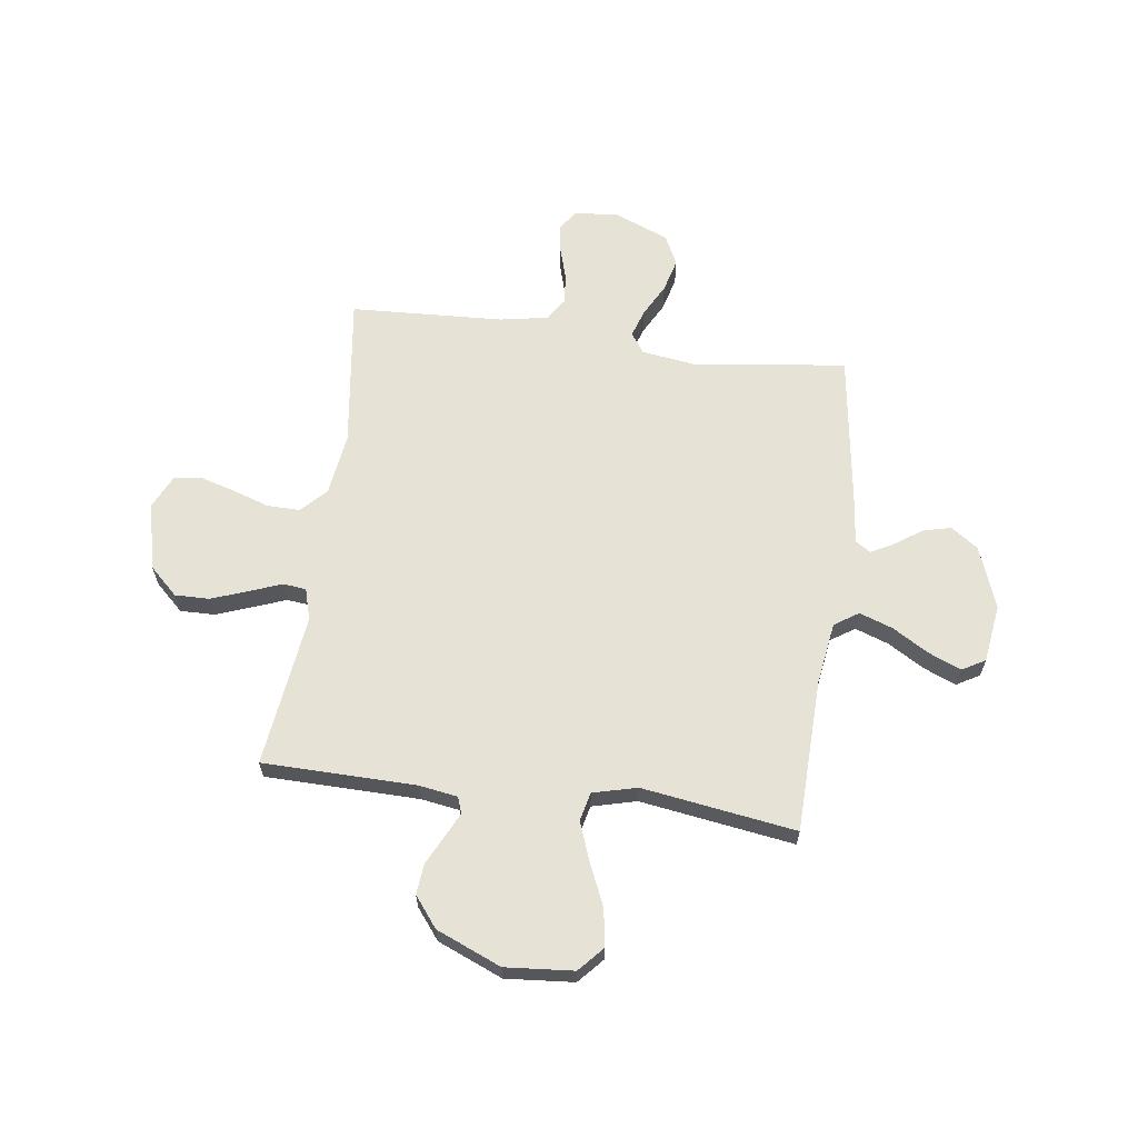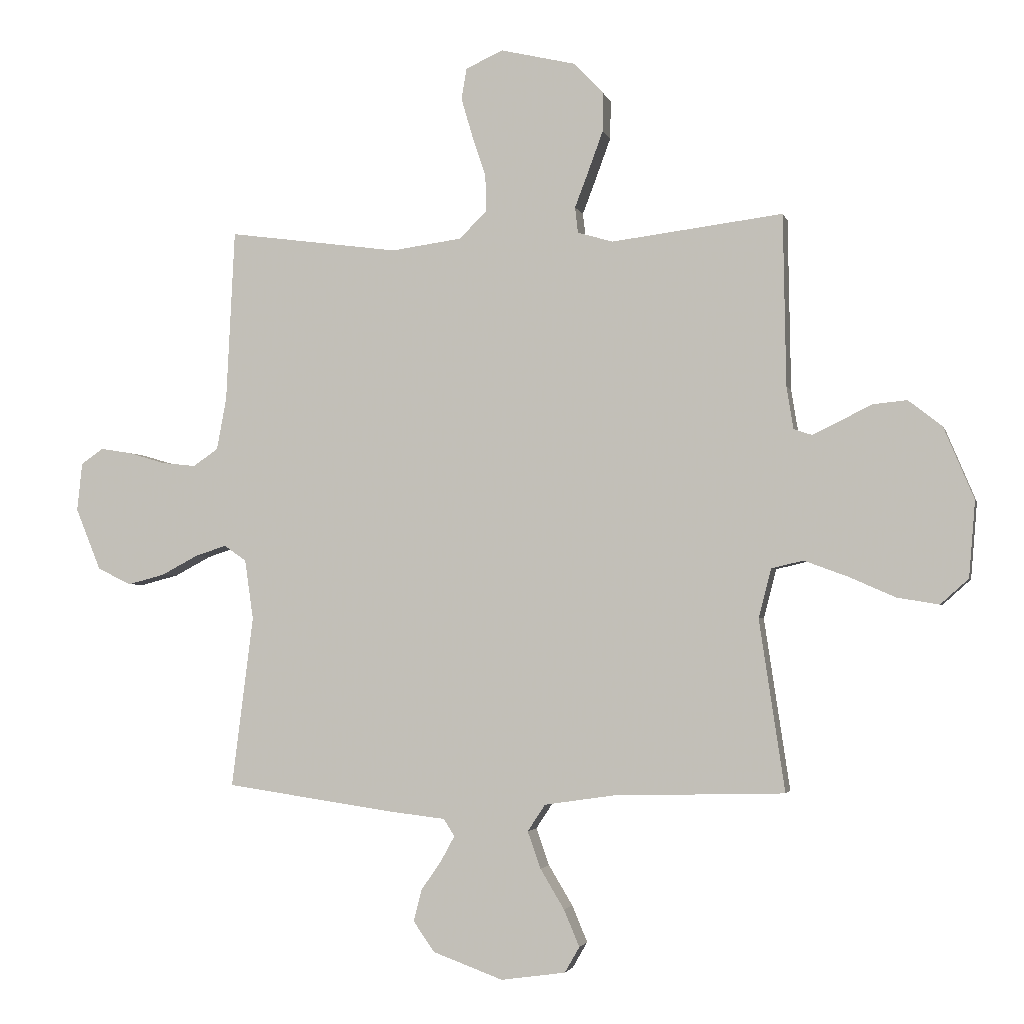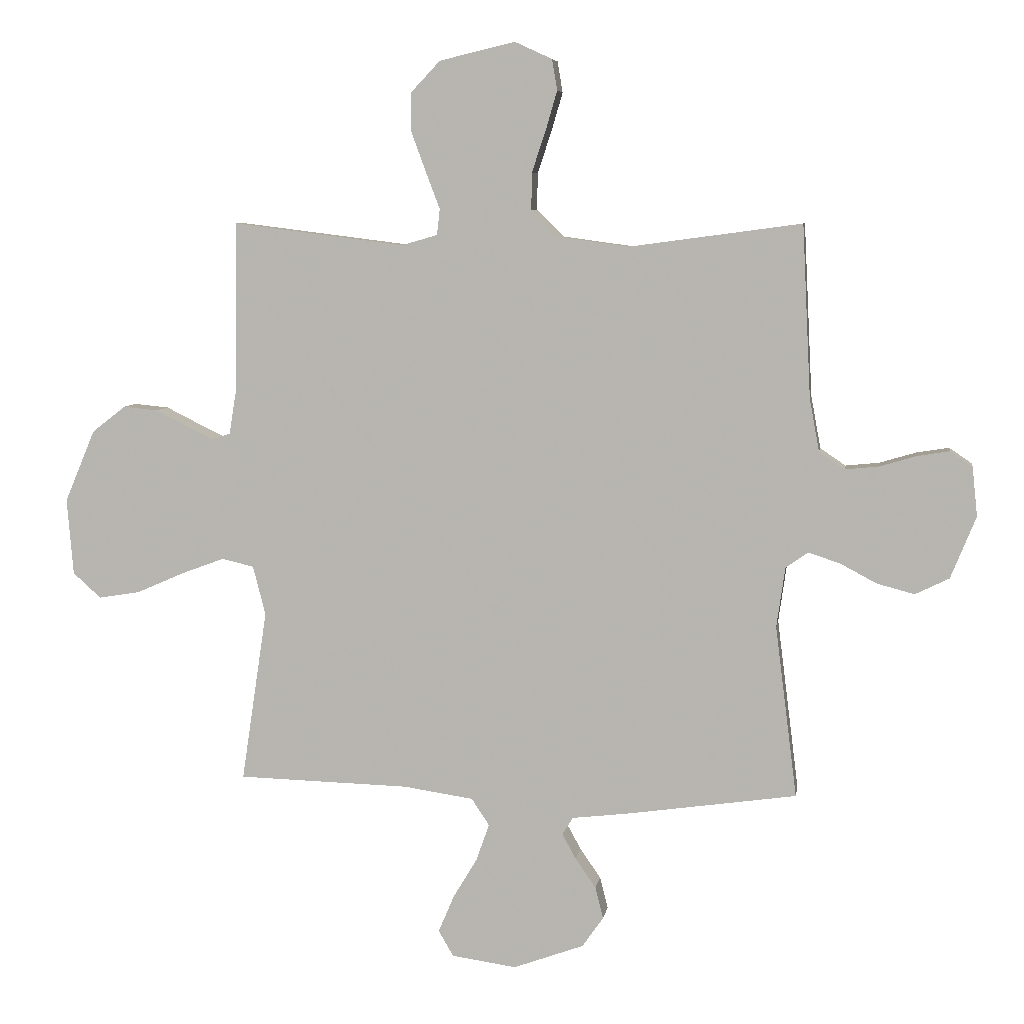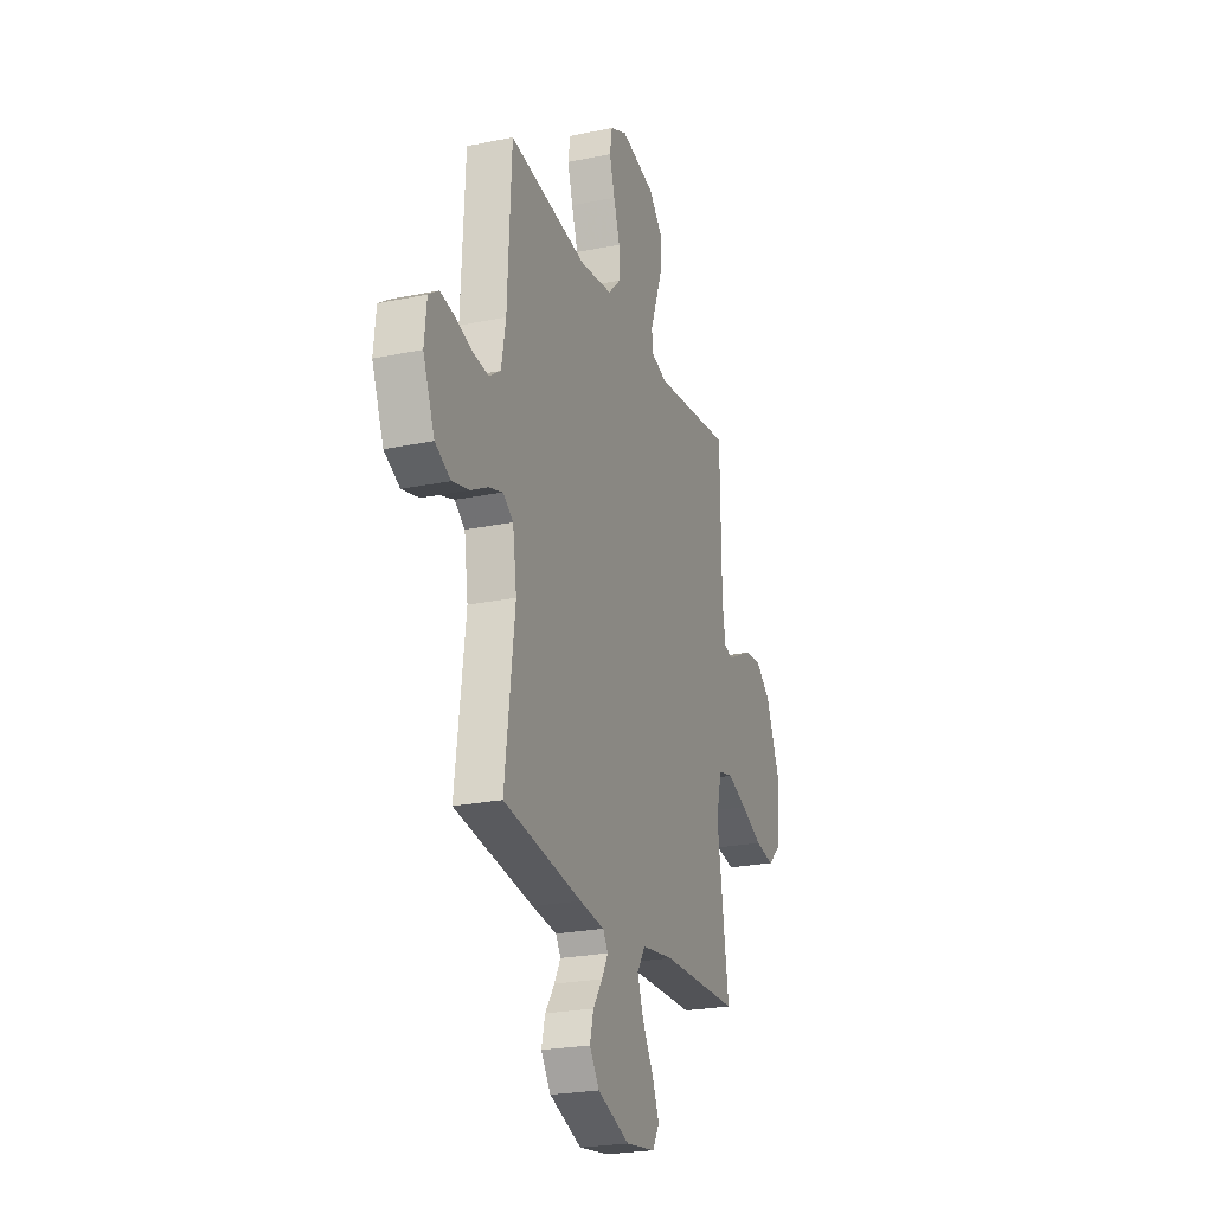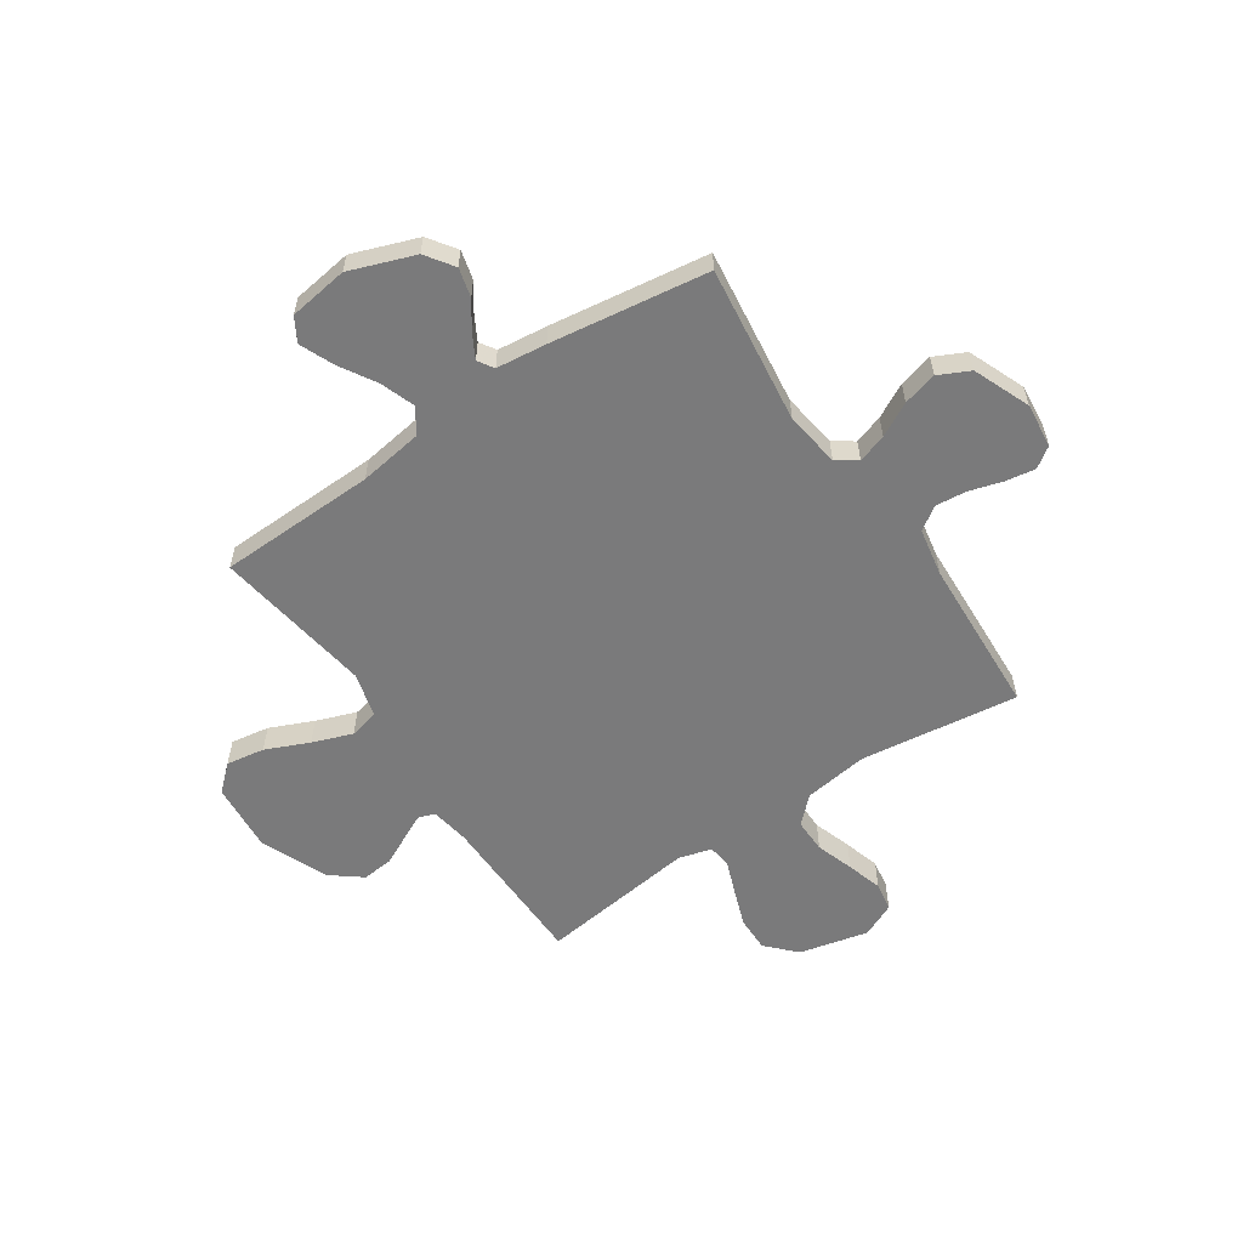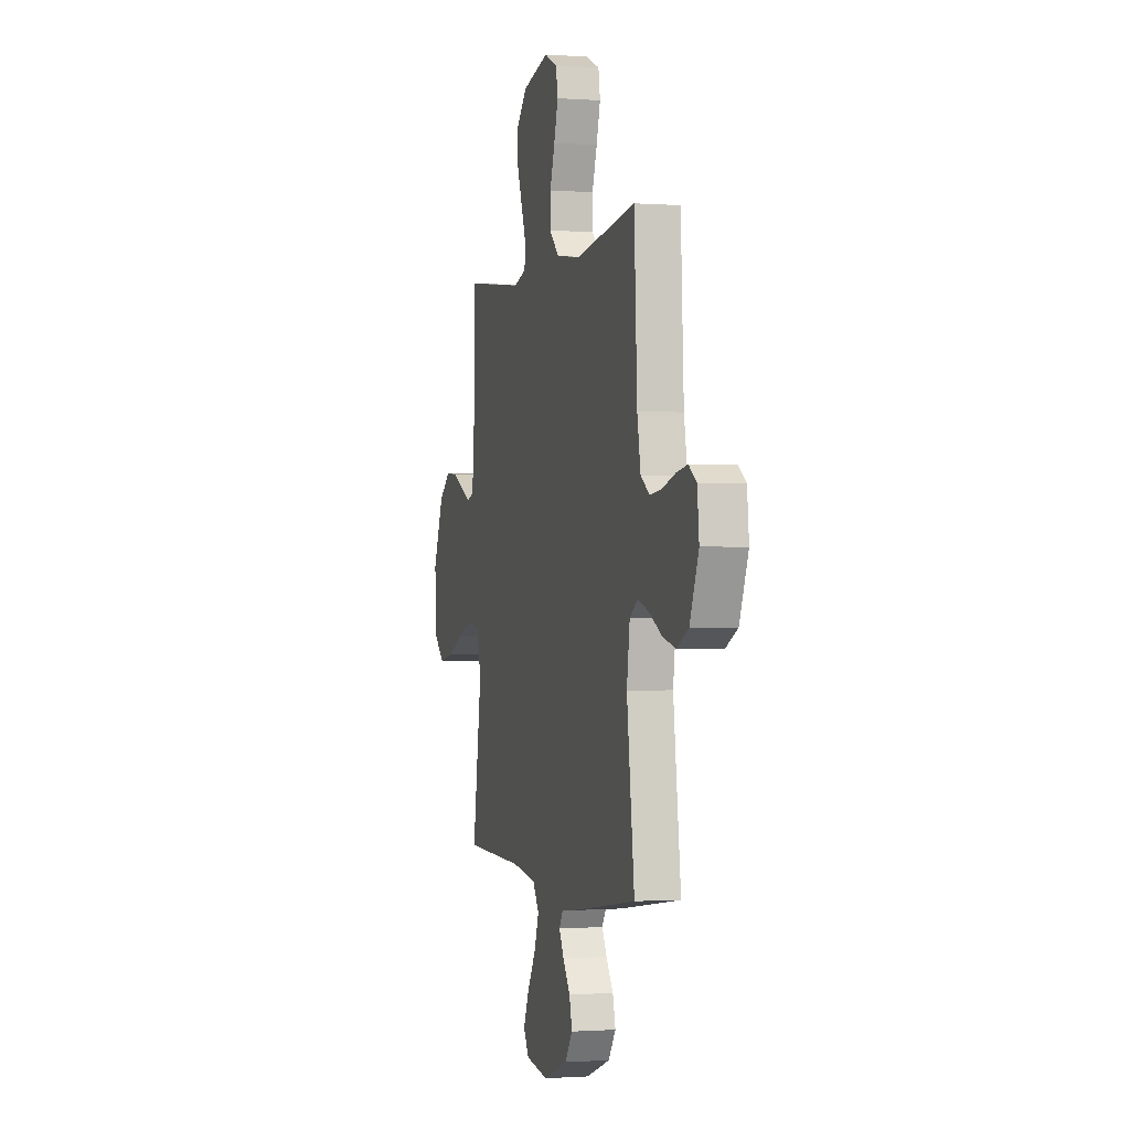
<metadata>
{"format":"obj","ext":"obj","renderer":"f3d","projection":"perspective","resolution":1024,"background":"white","views":[{"elev":63.4,"azim":97.7,"up":"+Y"},{"elev":-2.6,"azim":13.1,"up":"+Z"},{"elev":6.6,"azim":-171.1,"up":"+Z"},{"elev":-23.8,"azim":-71.0,"up":"+Z"},{"elev":-58.1,"azim":-146.0,"up":"+Y"},{"elev":-1.0,"azim":-105.1,"up":"+Z"}]}
</metadata>
<code>
v -0.5 0.07 -0.5
v -0.462 0.07 -0.2
v -0.477 0.07 -0.095
v -0.516 0.07 -0.068
v -0.571 0.07 -0.086
v -0.635 0.07 -0.12
v -0.7 0.07 -0.137
v -0.759 0.07 -0.108
v -0.803 0.07 0
v -0.794 0.07 0.085
v -0.755 0.07 0.112
v -0.699 0.07 0.103
v -0.635 0.07 0.084
v -0.576 0.07 0.078
v -0.532 0.07 0.108
v -0.515 0.07 0.2
v -0.5 0.07 0.5
v -0.2 0.07 0.46
v -0.077 0.07 0.477
v -0.029 0.07 0.524
v -0.03 0.07 0.588
v -0.054 0.07 0.66
v -0.074 0.07 0.728
v -0.065 0.07 0.782
v 0 0.07 0.812
v 0.132 0.07 0.781
v 0.184 0.07 0.726
v 0.183 0.07 0.659
v 0.157 0.07 0.588
v 0.133 0.07 0.525
v 0.138 0.07 0.48
v 0.2 0.07 0.462
v 0.5 0.07 0.5
v 0.505 0.07 0.2
v 0.517 0.07 0.126
v 0.549 0.07 0.115
v 0.596 0.07 0.138
v 0.652 0.07 0.166
v 0.712 0.07 0.172
v 0.771 0.07 0.126
v 0.824 0.07 0
v 0.813 0.07 -0.133
v 0.764 0.07 -0.177
v 0.691 0.07 -0.165
v 0.609 0.07 -0.129
v 0.533 0.07 -0.101
v 0.477 0.07 -0.114
v 0.455 0.07 -0.2
v 0.5 0.07 -0.5
v 0.2 0.07 -0.508
v 0.078 0.07 -0.526
v 0.047 0.07 -0.573
v 0.07 0.07 -0.638
v 0.112 0.07 -0.708
v 0.139 0.07 -0.772
v 0.113 0.07 -0.817
v 0 0.07 -0.833
v -0.123 0.07 -0.788
v -0.16 0.07 -0.735
v -0.146 0.07 -0.68
v -0.11 0.07 -0.628
v -0.086 0.07 -0.584
v -0.105 0.07 -0.554
v -0.2 0.07 -0.543
v -0.5 0 -0.5
v -0.462 0 -0.2
v -0.477 0 -0.095
v -0.516 0 -0.068
v -0.571 0 -0.086
v -0.635 0 -0.12
v -0.7 0 -0.137
v -0.759 0 -0.108
v -0.803 0 0
v -0.794 0 0.085
v -0.755 0 0.112
v -0.699 0 0.103
v -0.635 0 0.084
v -0.576 0 0.078
v -0.532 0 0.108
v -0.515 0 0.2
v -0.5 0 0.5
v -0.2 0 0.46
v -0.077 0 0.477
v -0.029 0 0.524
v -0.03 0 0.588
v -0.054 0 0.66
v -0.074 0 0.728
v -0.065 0 0.782
v 0 0 0.812
v 0.132 0 0.781
v 0.184 0 0.726
v 0.183 0 0.659
v 0.157 0 0.588
v 0.133 0 0.525
v 0.138 0 0.48
v 0.2 0 0.462
v 0.5 0 0.5
v 0.505 0 0.2
v 0.517 0 0.126
v 0.549 0 0.115
v 0.596 0 0.138
v 0.652 0 0.166
v 0.712 0 0.172
v 0.771 0 0.126
v 0.824 0 0
v 0.813 0 -0.133
v 0.764 0 -0.177
v 0.691 0 -0.165
v 0.609 0 -0.129
v 0.533 0 -0.101
v 0.477 0 -0.114
v 0.455 0 -0.2
v 0.5 0 -0.5
v 0.2 0 -0.508
v 0.078 0 -0.526
v 0.047 0 -0.573
v 0.07 0 -0.638
v 0.112 0 -0.708
v 0.139 0 -0.772
v 0.113 0 -0.817
v 0 0 -0.833
v -0.123 0 -0.788
v -0.16 0 -0.735
v -0.146 0 -0.68
v -0.11 0 -0.628
v -0.086 0 -0.584
v -0.105 0 -0.554
v -0.2 0 -0.543
f 63 64 1 2
f 59 60 61
f 58 59 61
f 57 58 61
f 56 57 61
f 55 56 61
f 54 55 61
f 53 54 61
f 52 53 61 62
f 51 52 62 63
f 48 49 50
f 47 48 50 51
f 43 44 45
f 42 43 45
f 41 42 45
f 40 41 45
f 39 40 45
f 38 39 45
f 37 38 45
f 36 37 45 46
f 35 36 46 47
f 32 33 34
f 63 2 3
f 51 63 3
f 47 51 3
f 35 47 3
f 34 35 3
f 32 34 3
f 31 32 3
f 28 29 30
f 27 28 30
f 26 27 30
f 25 26 30
f 24 25 30
f 23 24 30
f 22 23 30
f 21 22 30
f 16 17 18
f 15 16 18 19
f 11 12 13
f 10 11 13
f 9 10 13
f 8 9 13
f 7 8 13
f 6 7 13
f 5 6 13
f 4 5 13 14
f 3 4 14 15
f 20 21 30 31
f 19 20 31 3
f 3 15 19
f 66 65 128 127
f 125 124 123
f 125 123 122
f 125 122 121
f 125 121 120
f 125 120 119
f 125 119 118
f 125 118 117
f 126 125 117 116
f 127 126 116 115
f 114 113 112
f 115 114 112 111
f 109 108 107
f 109 107 106
f 109 106 105
f 109 105 104
f 109 104 103
f 109 103 102
f 109 102 101
f 110 109 101 100
f 111 110 100 99
f 98 97 96
f 67 66 127
f 67 127 115
f 67 115 111
f 67 111 99
f 67 99 98
f 67 98 96
f 67 96 95
f 94 93 92
f 94 92 91
f 94 91 90
f 94 90 89
f 94 89 88
f 94 88 87
f 94 87 86
f 94 86 85
f 82 81 80
f 83 82 80 79
f 77 76 75
f 77 75 74
f 77 74 73
f 77 73 72
f 77 72 71
f 77 71 70
f 77 70 69
f 78 77 69 68
f 79 78 68 67
f 95 94 85 84
f 67 95 84 83
f 83 79 67
f 1 65 66 2
f 2 66 67 3
f 3 67 68 4
f 4 68 69 5
f 5 69 70 6
f 6 70 71 7
f 7 71 72 8
f 8 72 73 9
f 9 73 74 10
f 10 74 75 11
f 11 75 76 12
f 12 76 77 13
f 13 77 78 14
f 14 78 79 15
f 15 79 80 16
f 16 80 81 17
f 17 81 82 18
f 18 82 83 19
f 19 83 84 20
f 20 84 85 21
f 21 85 86 22
f 22 86 87 23
f 23 87 88 24
f 24 88 89 25
f 25 89 90 26
f 26 90 91 27
f 27 91 92 28
f 28 92 93 29
f 29 93 94 30
f 30 94 95 31
f 31 95 96 32
f 32 96 97 33
f 33 97 98 34
f 34 98 99 35
f 35 99 100 36
f 36 100 101 37
f 37 101 102 38
f 38 102 103 39
f 39 103 104 40
f 40 104 105 41
f 41 105 106 42
f 42 106 107 43
f 43 107 108 44
f 44 108 109 45
f 45 109 110 46
f 46 110 111 47
f 47 111 112 48
f 48 112 113 49
f 49 113 114 50
f 50 114 115 51
f 51 115 116 52
f 52 116 117 53
f 53 117 118 54
f 54 118 119 55
f 55 119 120 56
f 56 120 121 57
f 57 121 122 58
f 58 122 123 59
f 59 123 124 60
f 60 124 125 61
f 61 125 126 62
f 62 126 127 63
f 63 127 128 64
f 64 128 65 1

</code>
